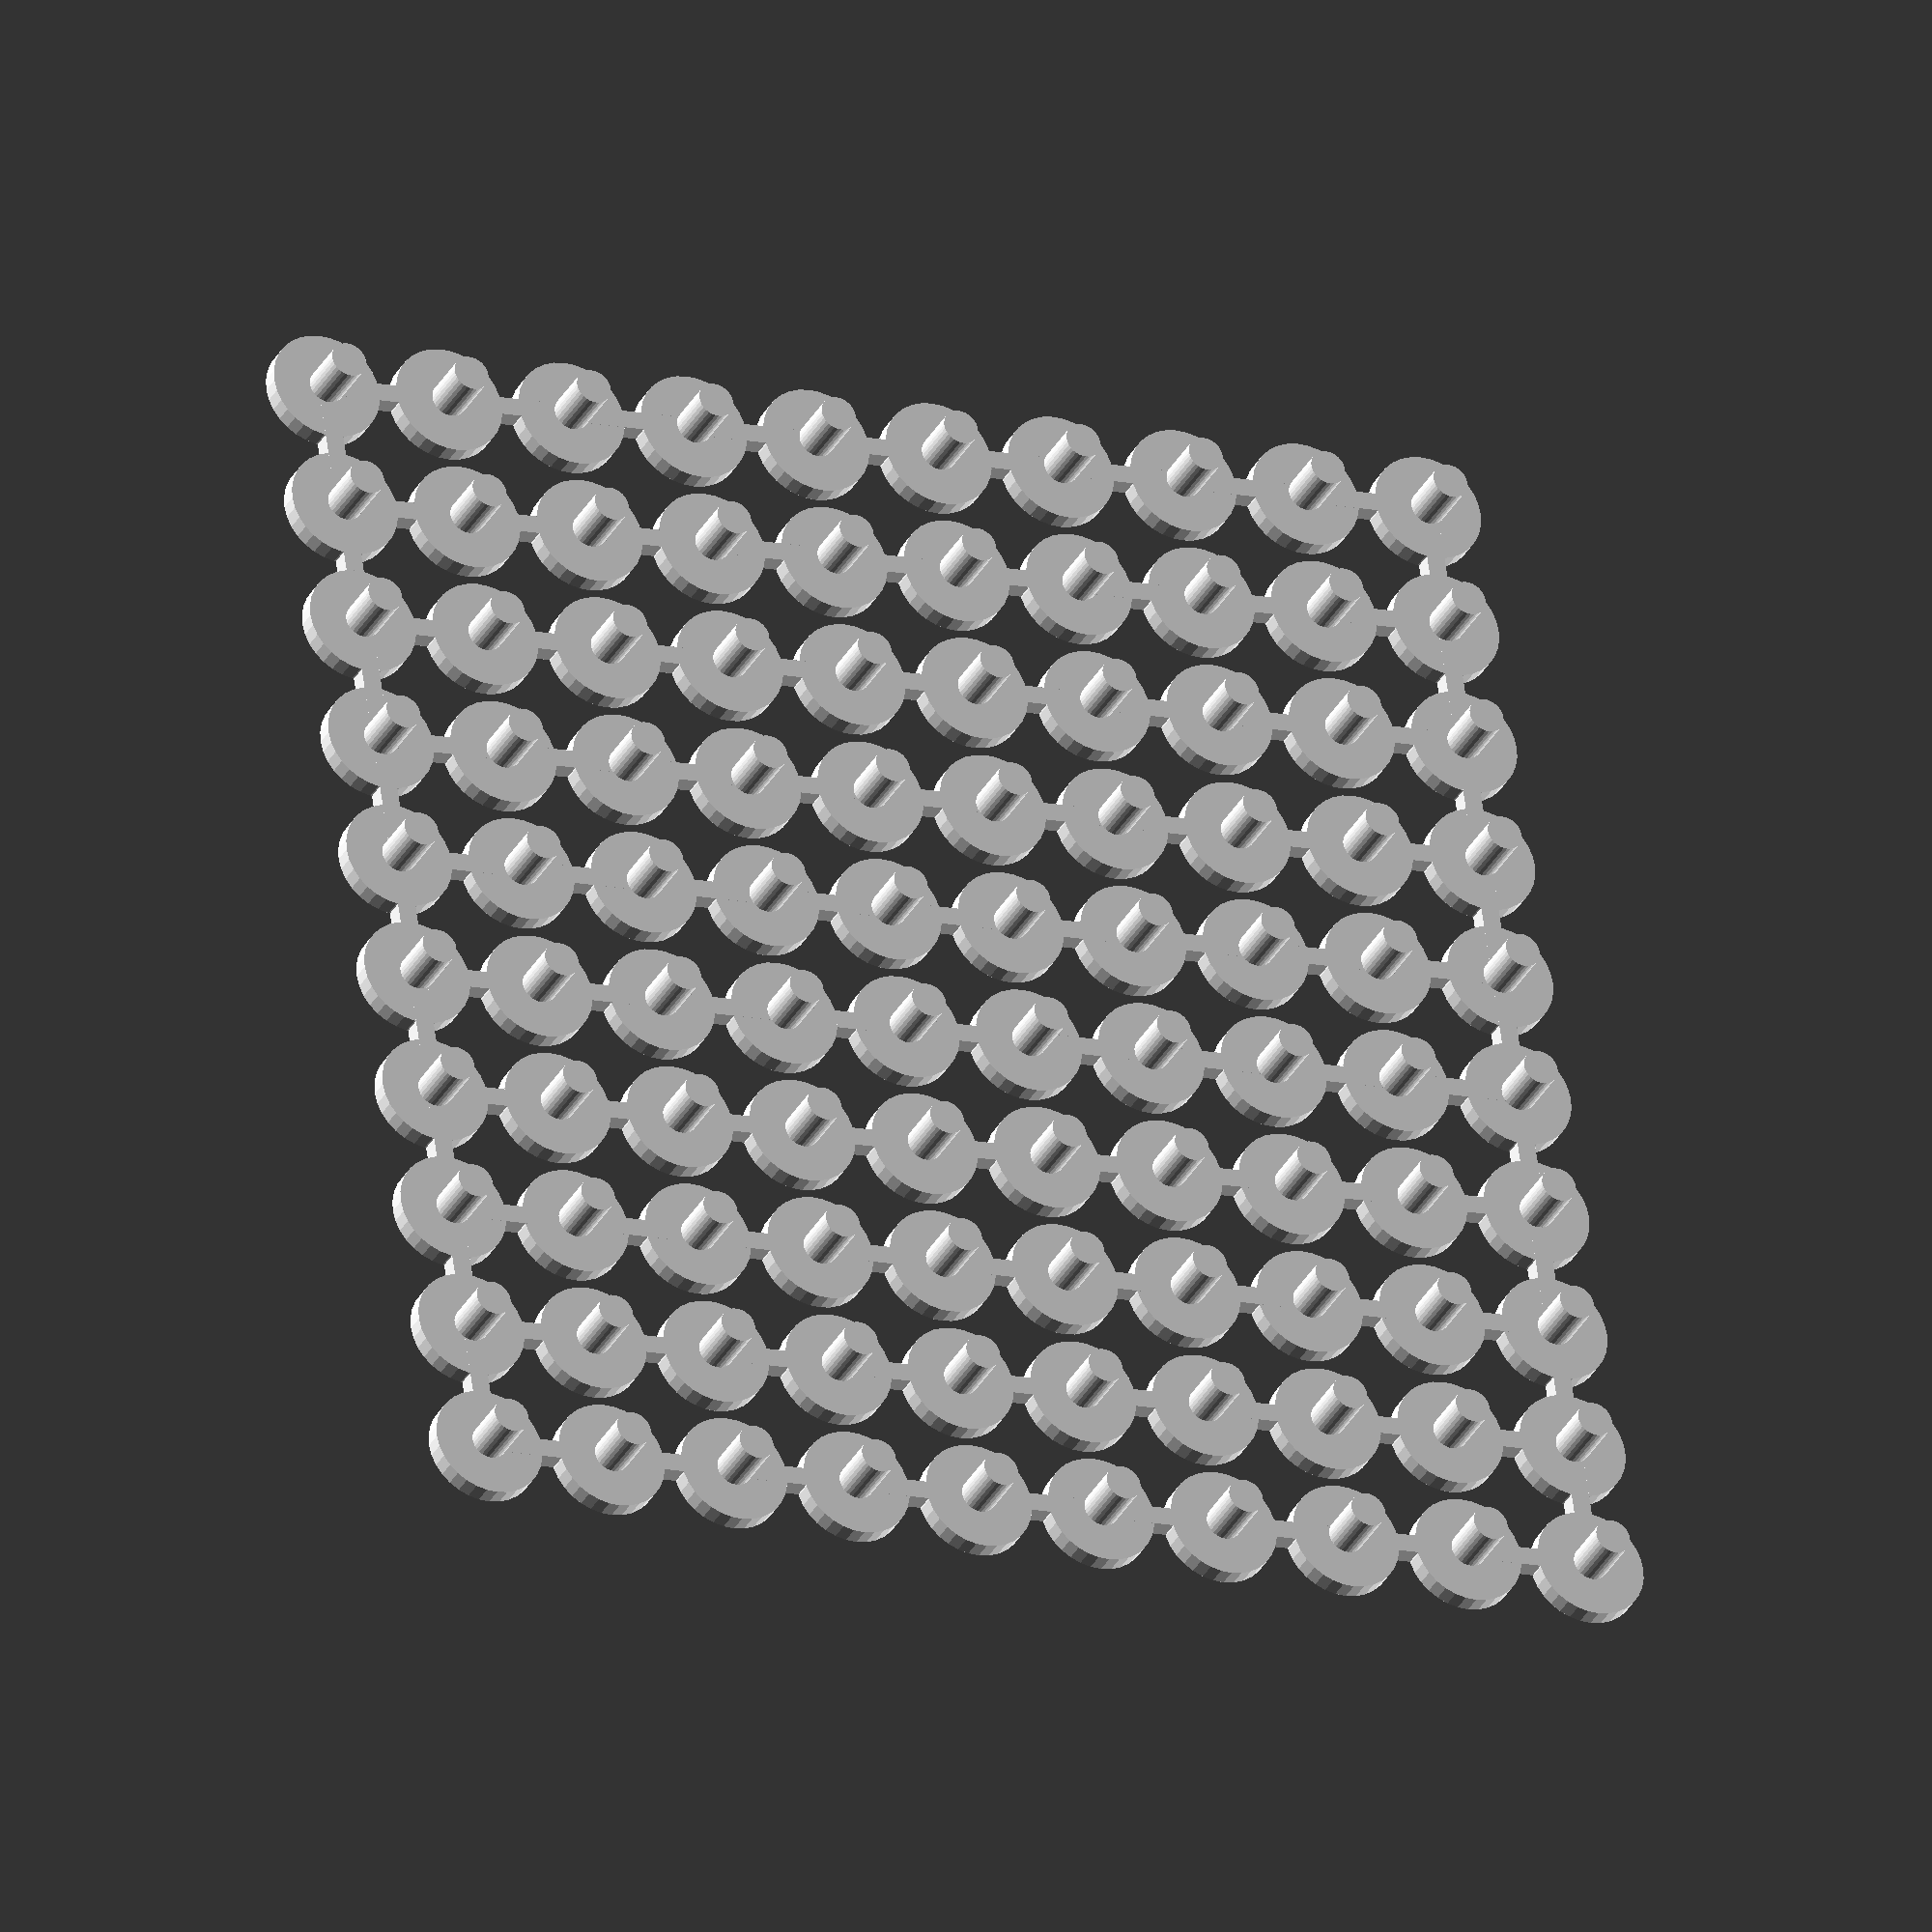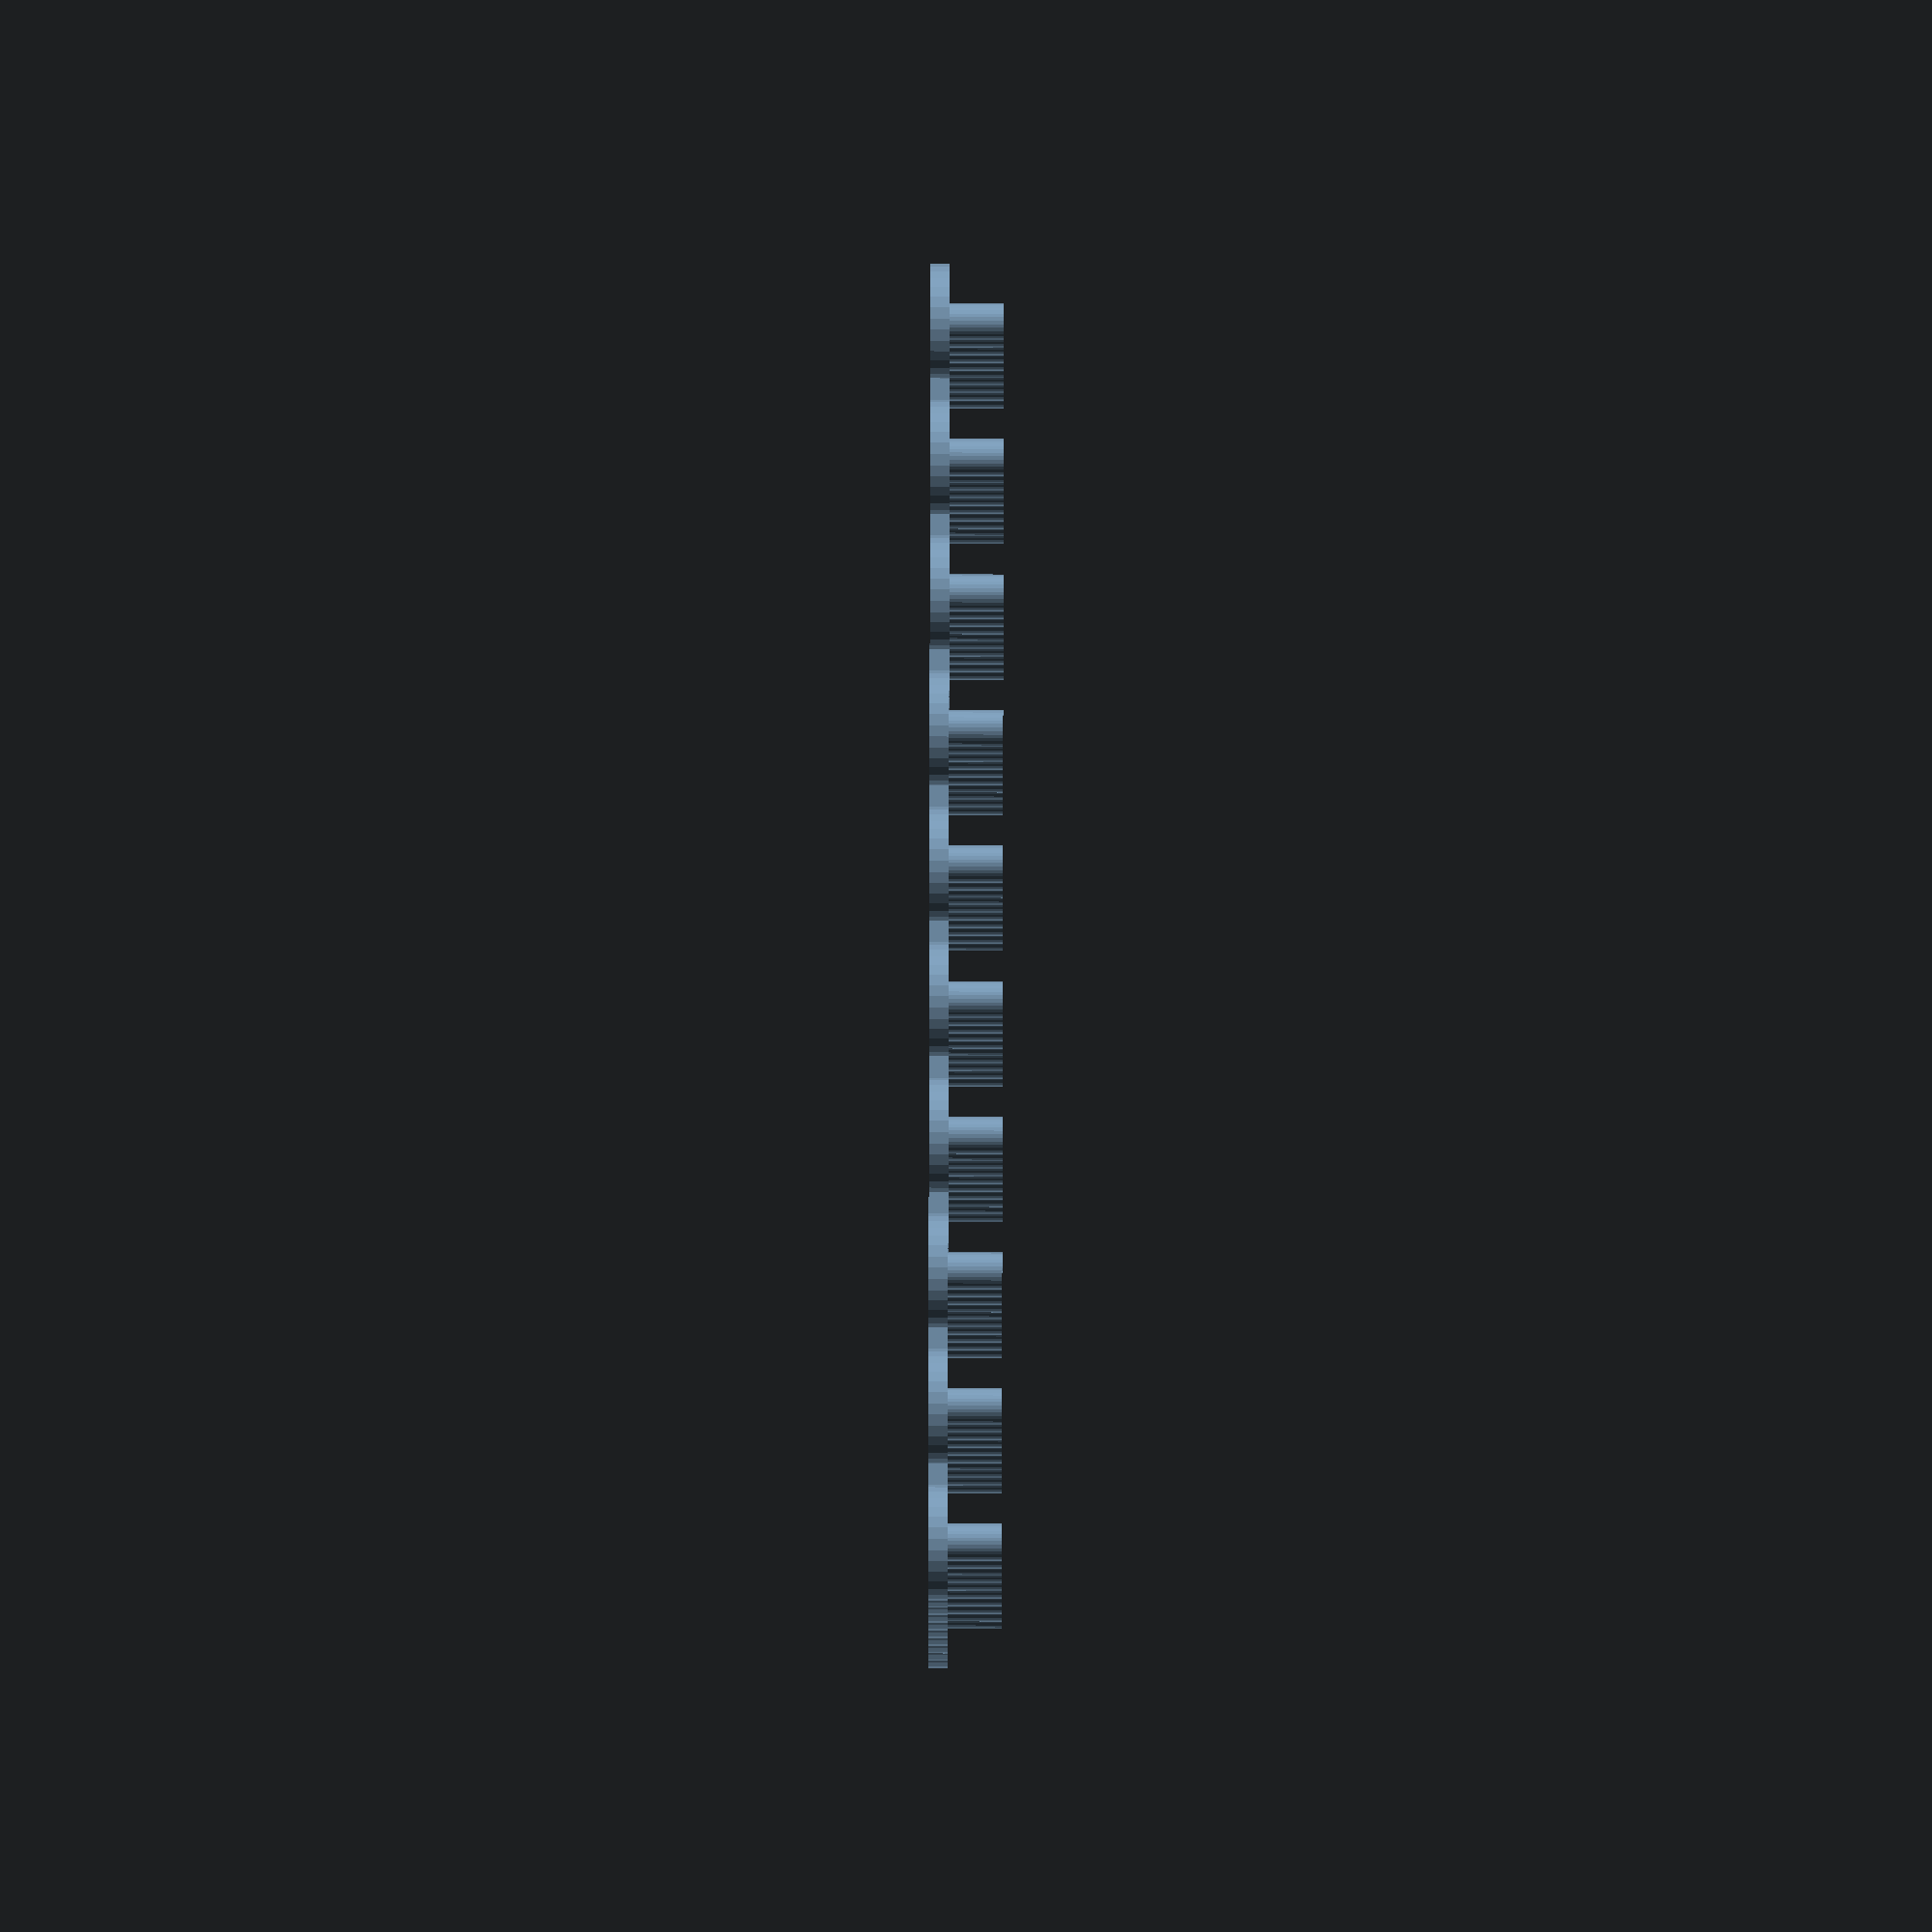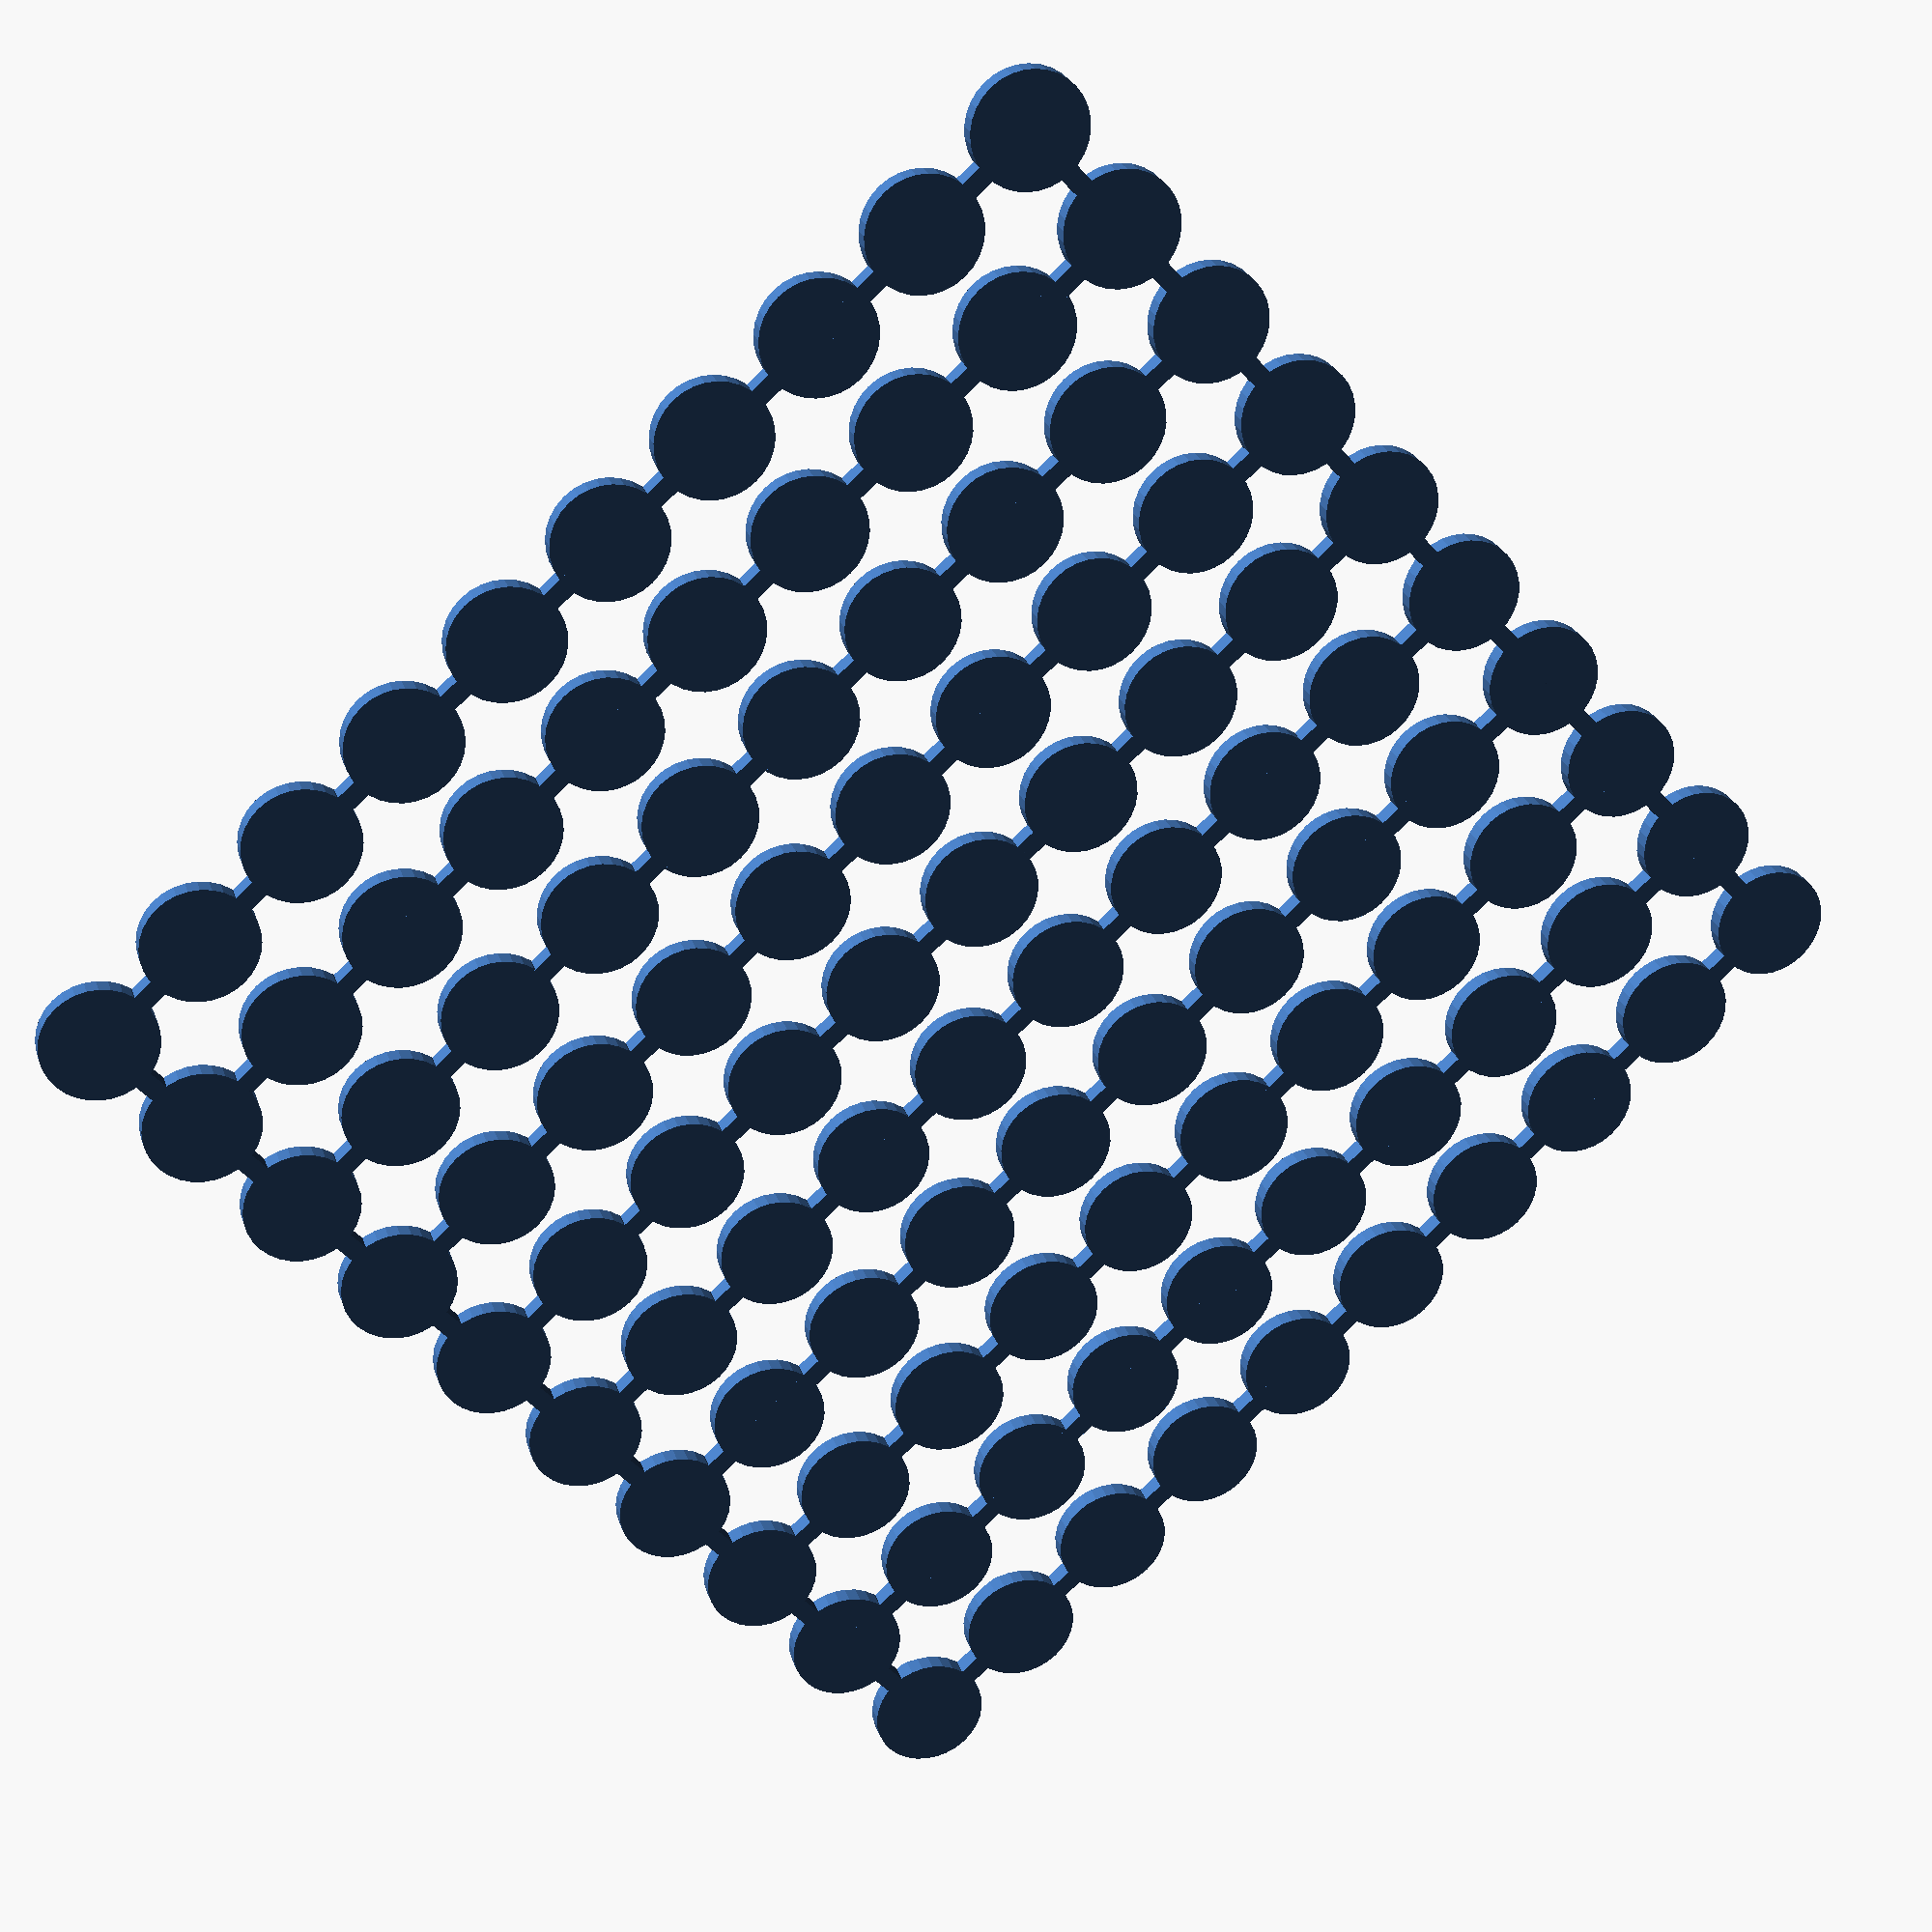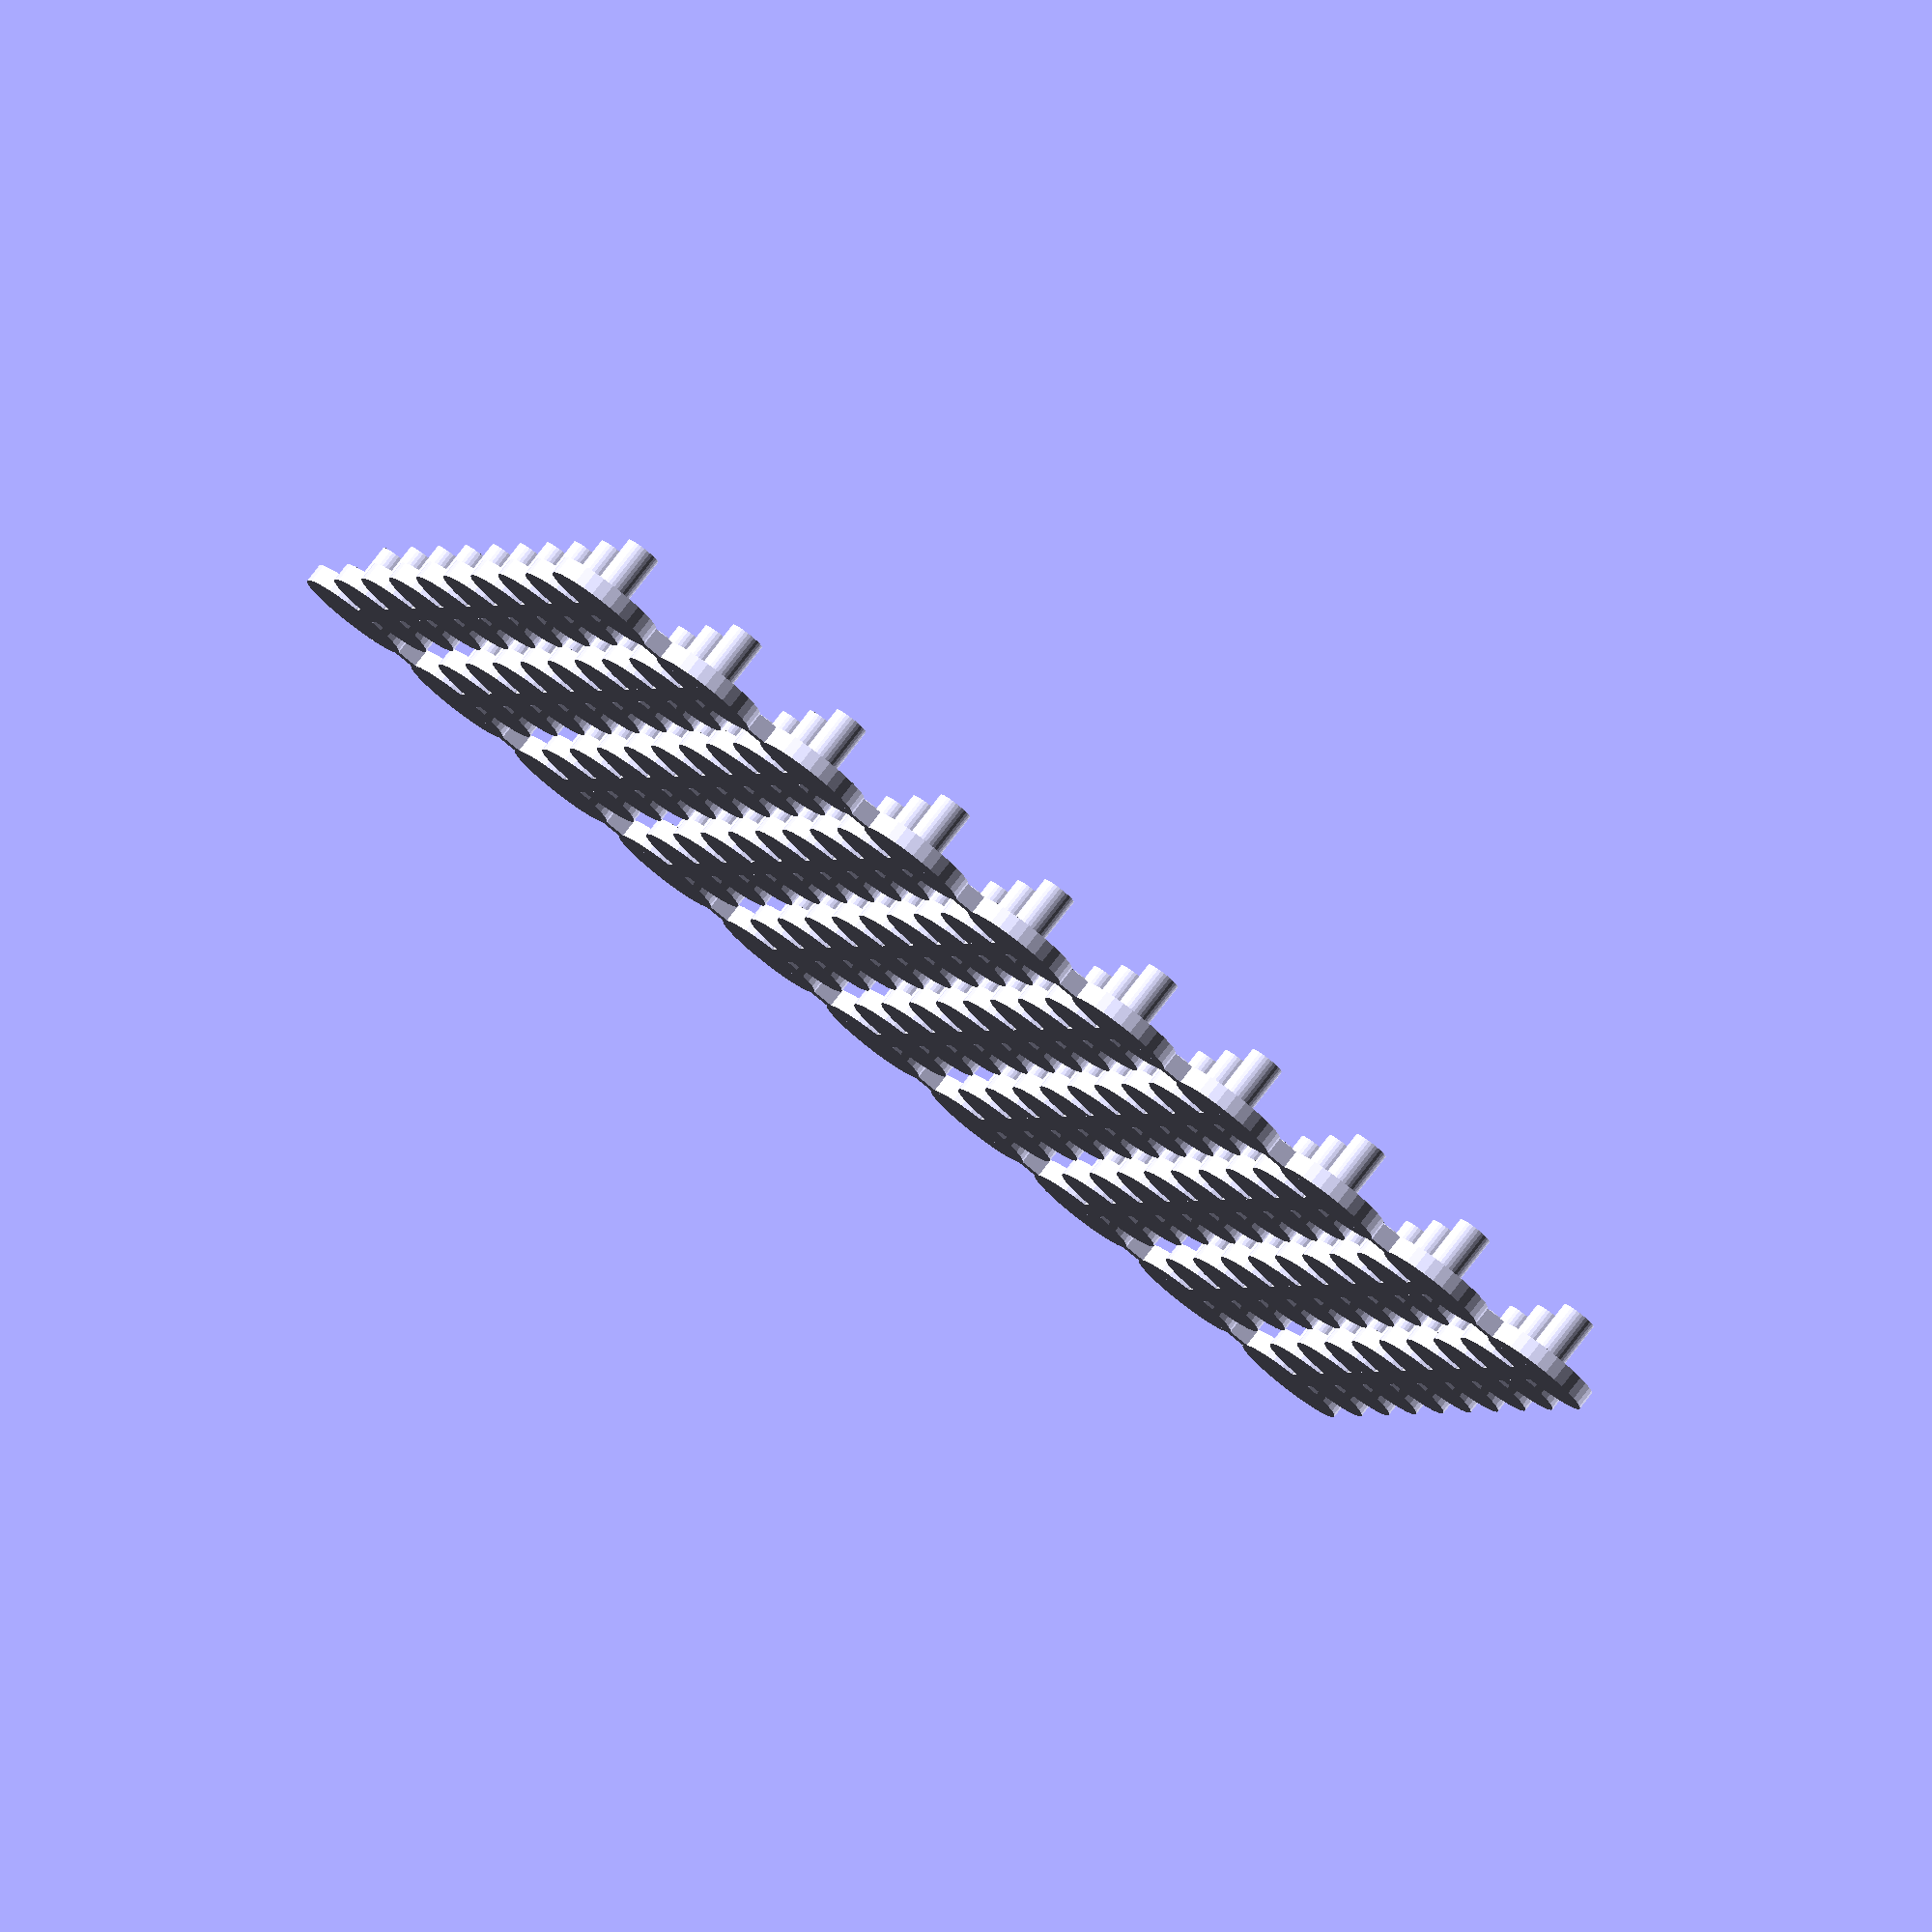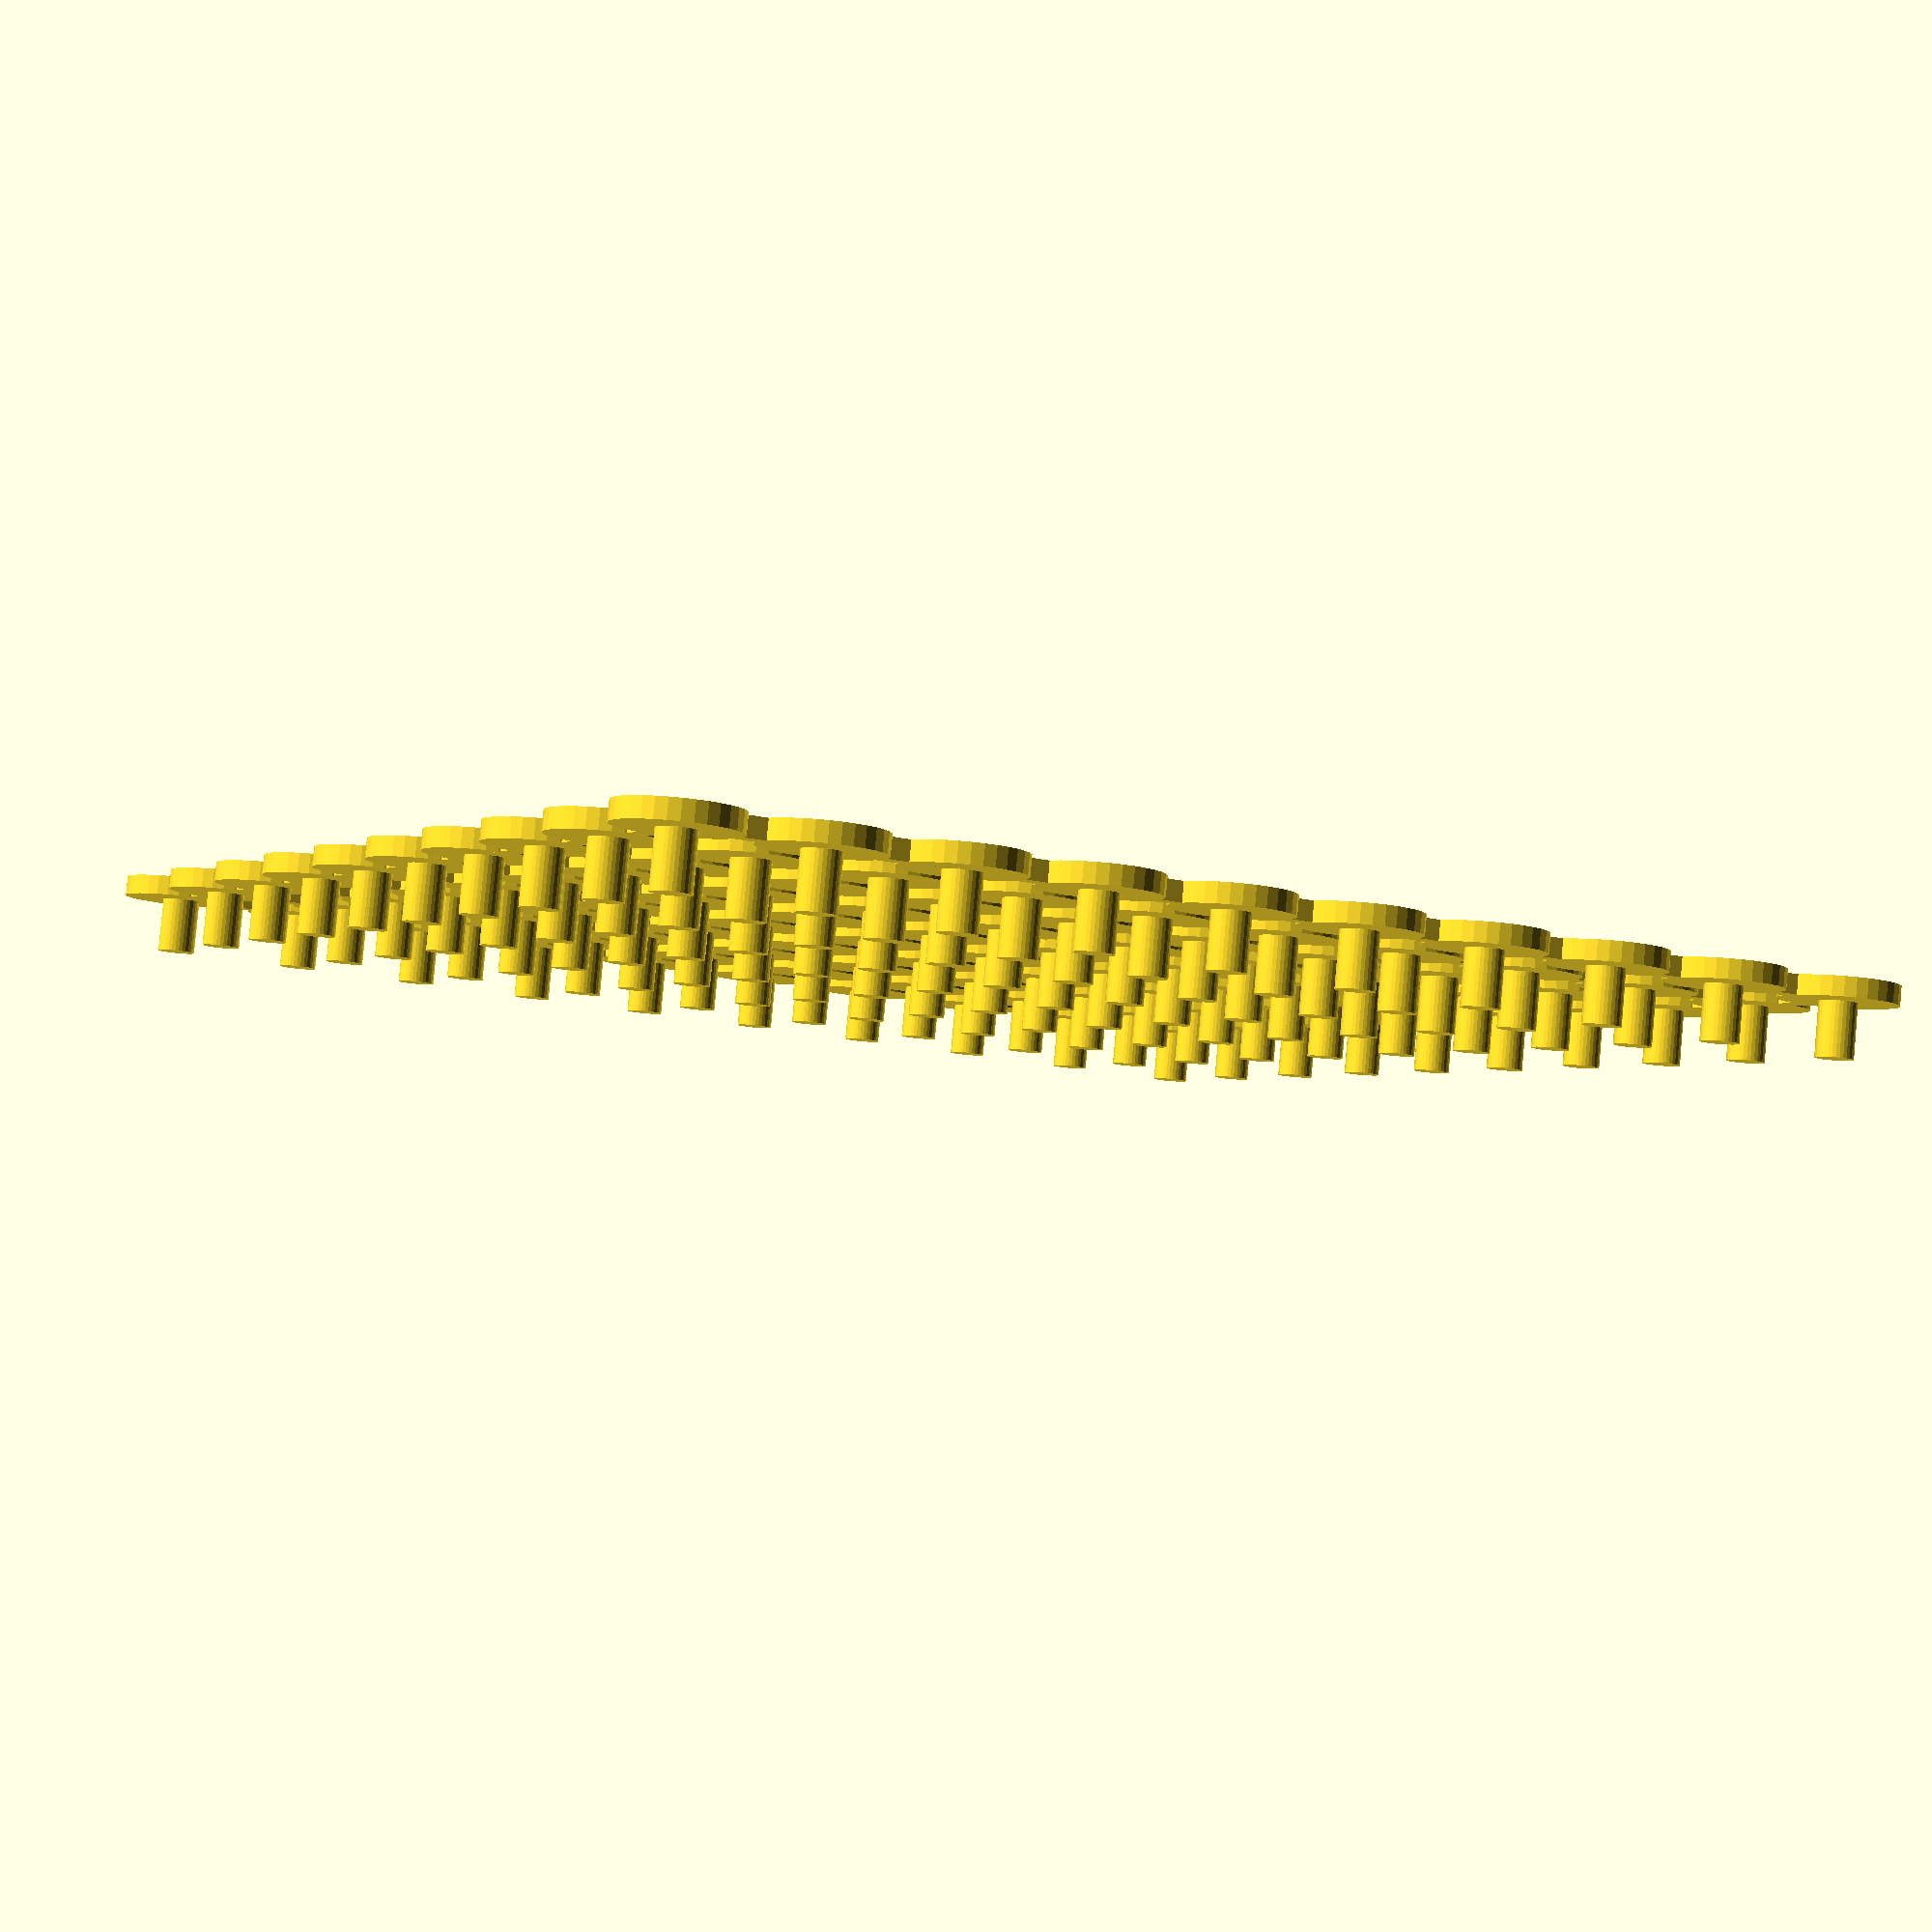
<openscad>
module bogie_peg()
{
	translate([0,0,0.99])
		cylinder(r=0.96, h=2.8, $fn=32);
	cylinder(r=3, h=1, $fn=32);
}



//bogie_peg();

module row_of_pegs(n)
{
	for(i = [0:n-1])
		translate([0,7*i, 0])
			bogie_peg();
	translate([-0.5,0,0])
		cube([1,7*(n-1),1]);
}

module block_of_pegs(n,m)
{
	for(i = [0:m-1])
		translate([7*i,0,0])
			row_of_pegs(n);
	translate([0,-0.5,0])
		cube([7*(m-1),1,1]);
	translate([0, 7*(m-1)-0.5,0])
		cube([7*(m-1),1,1]);
}


block_of_pegs(10,10);

</openscad>
<views>
elev=32.9 azim=81.6 roll=335.6 proj=o view=solid
elev=270.9 azim=272.3 roll=270.1 proj=o view=wireframe
elev=334.1 azim=311.6 roll=163.7 proj=p view=solid
elev=279.5 azim=165.3 roll=217.7 proj=o view=solid
elev=95.2 azim=118.7 roll=174.9 proj=p view=solid
</views>
